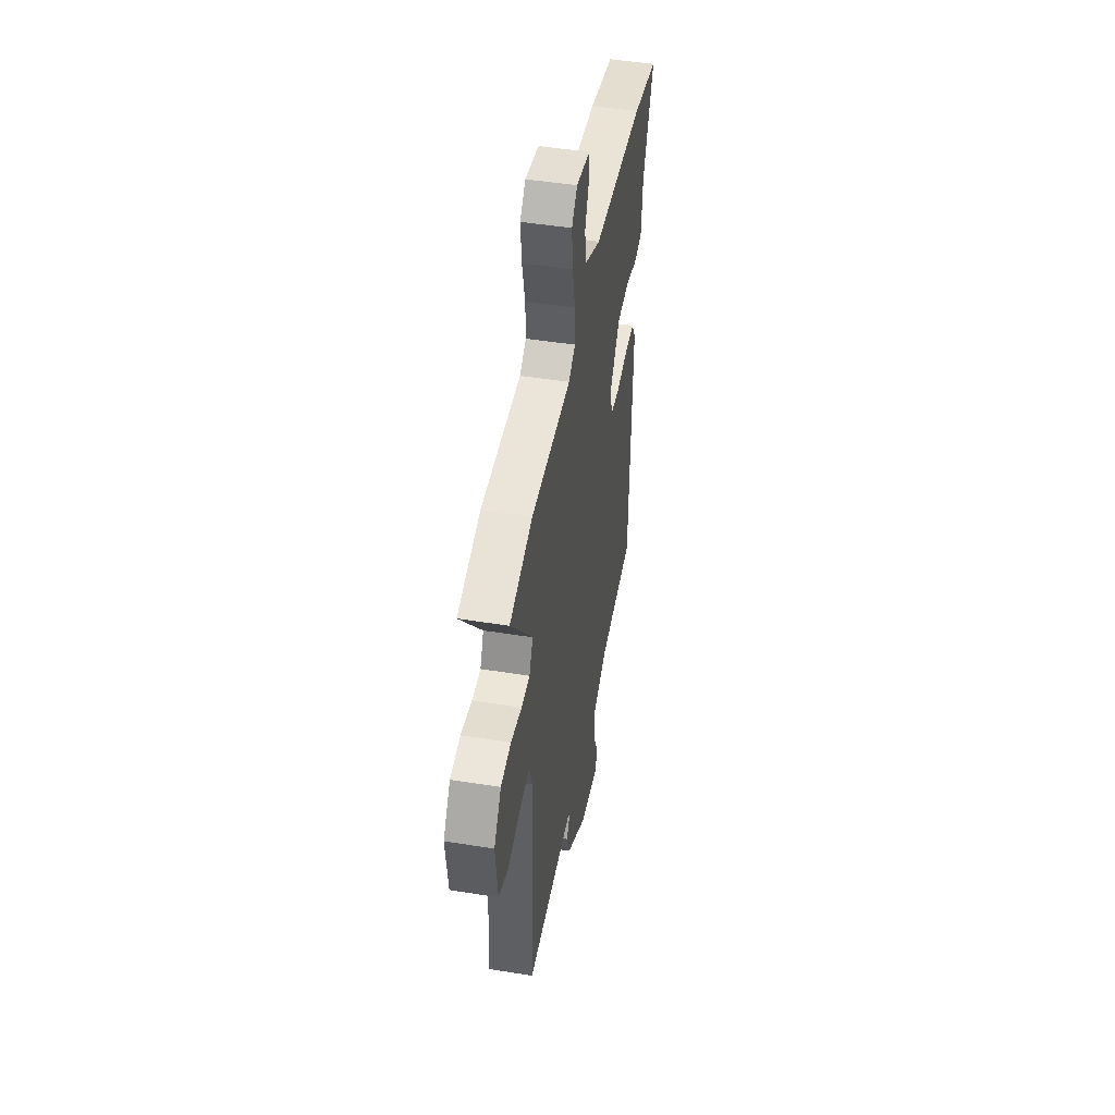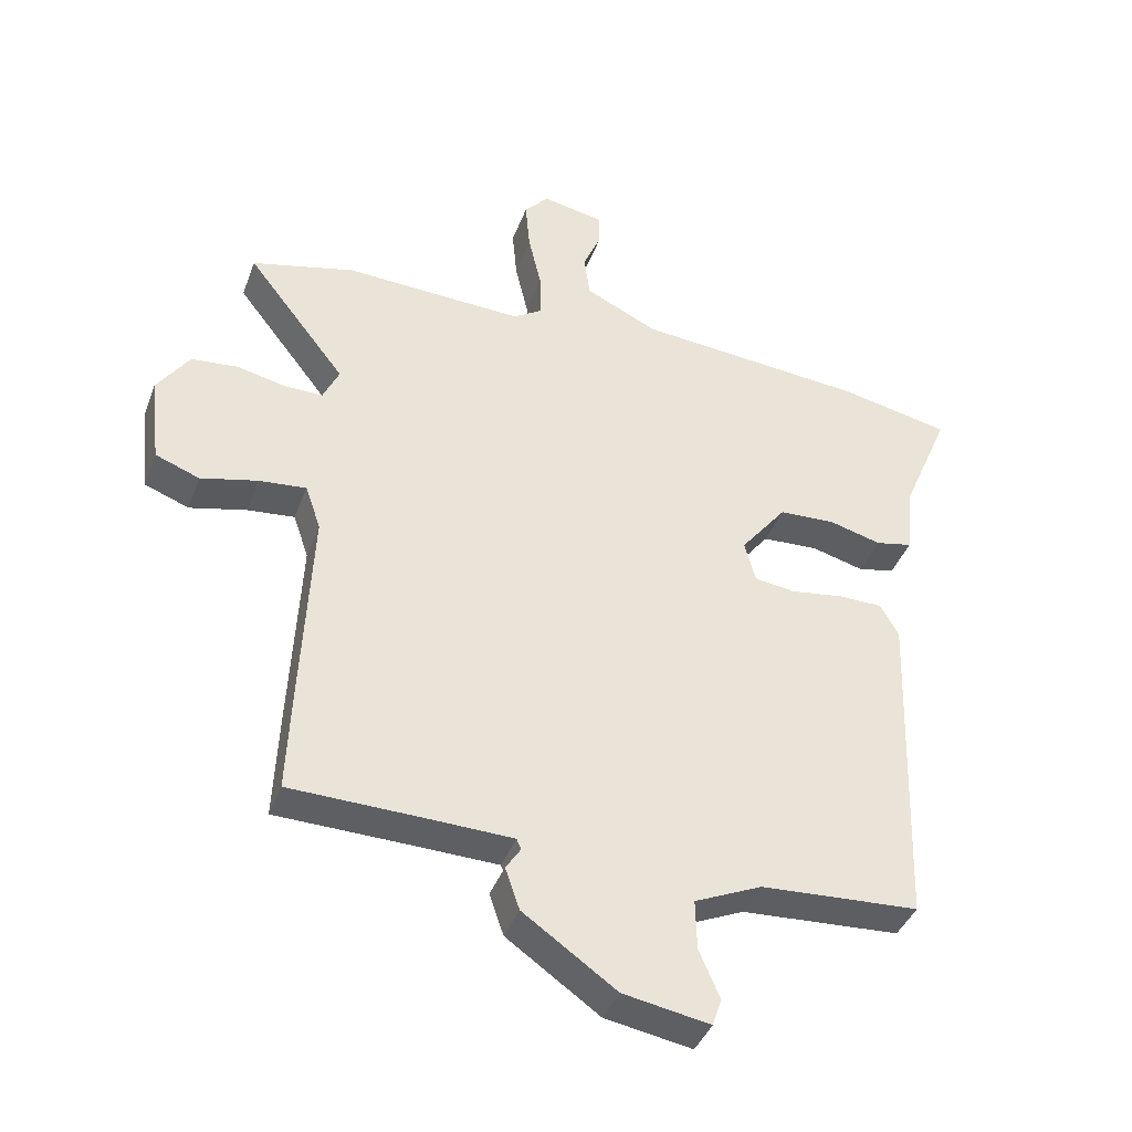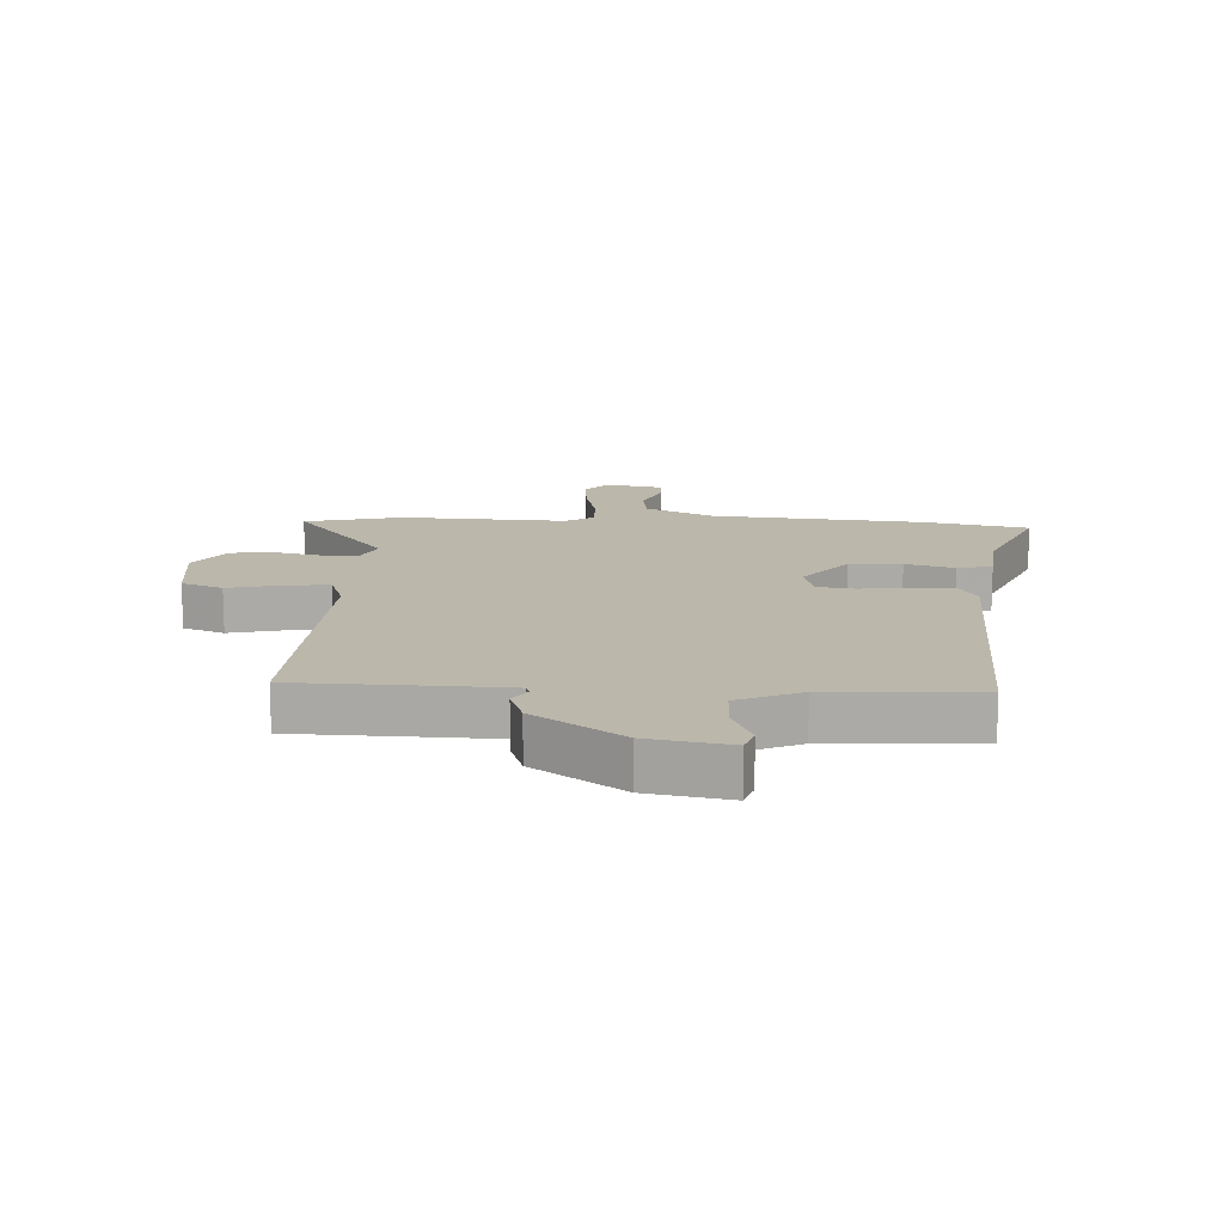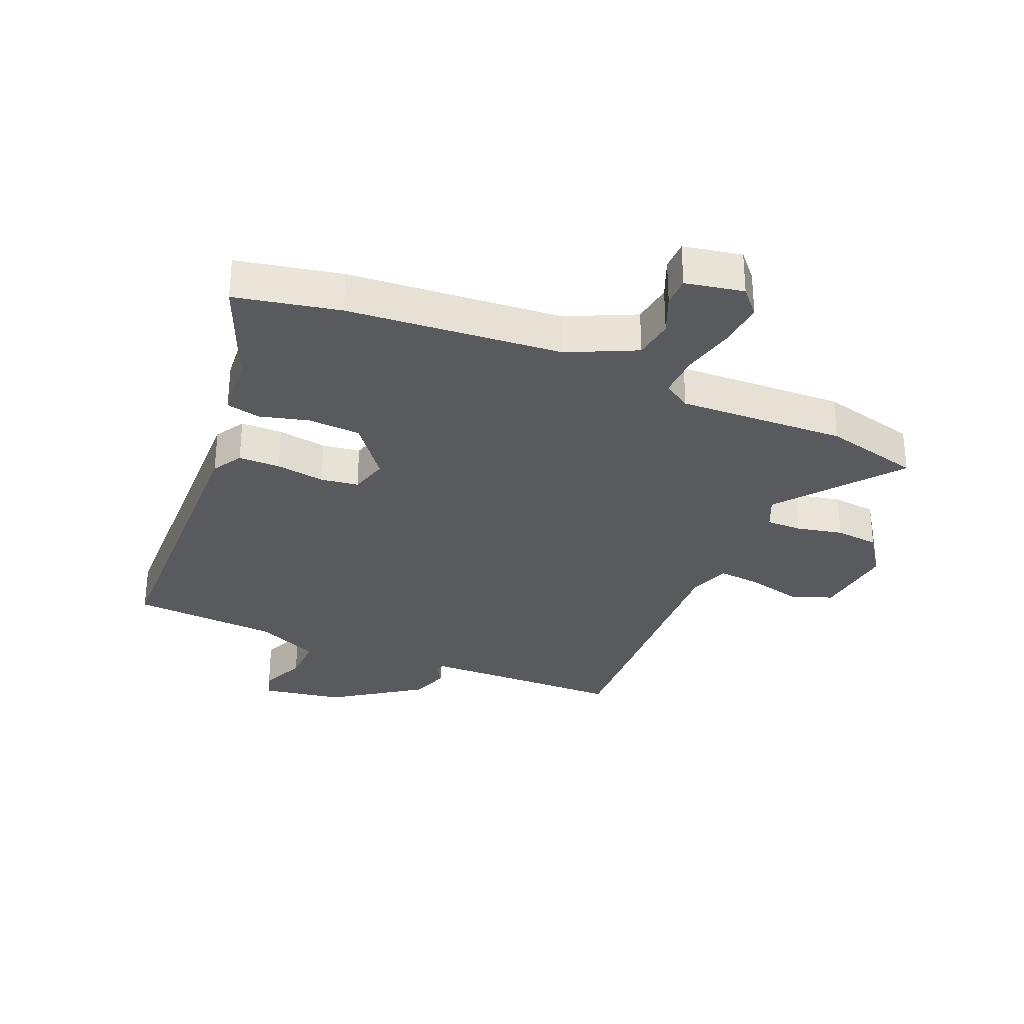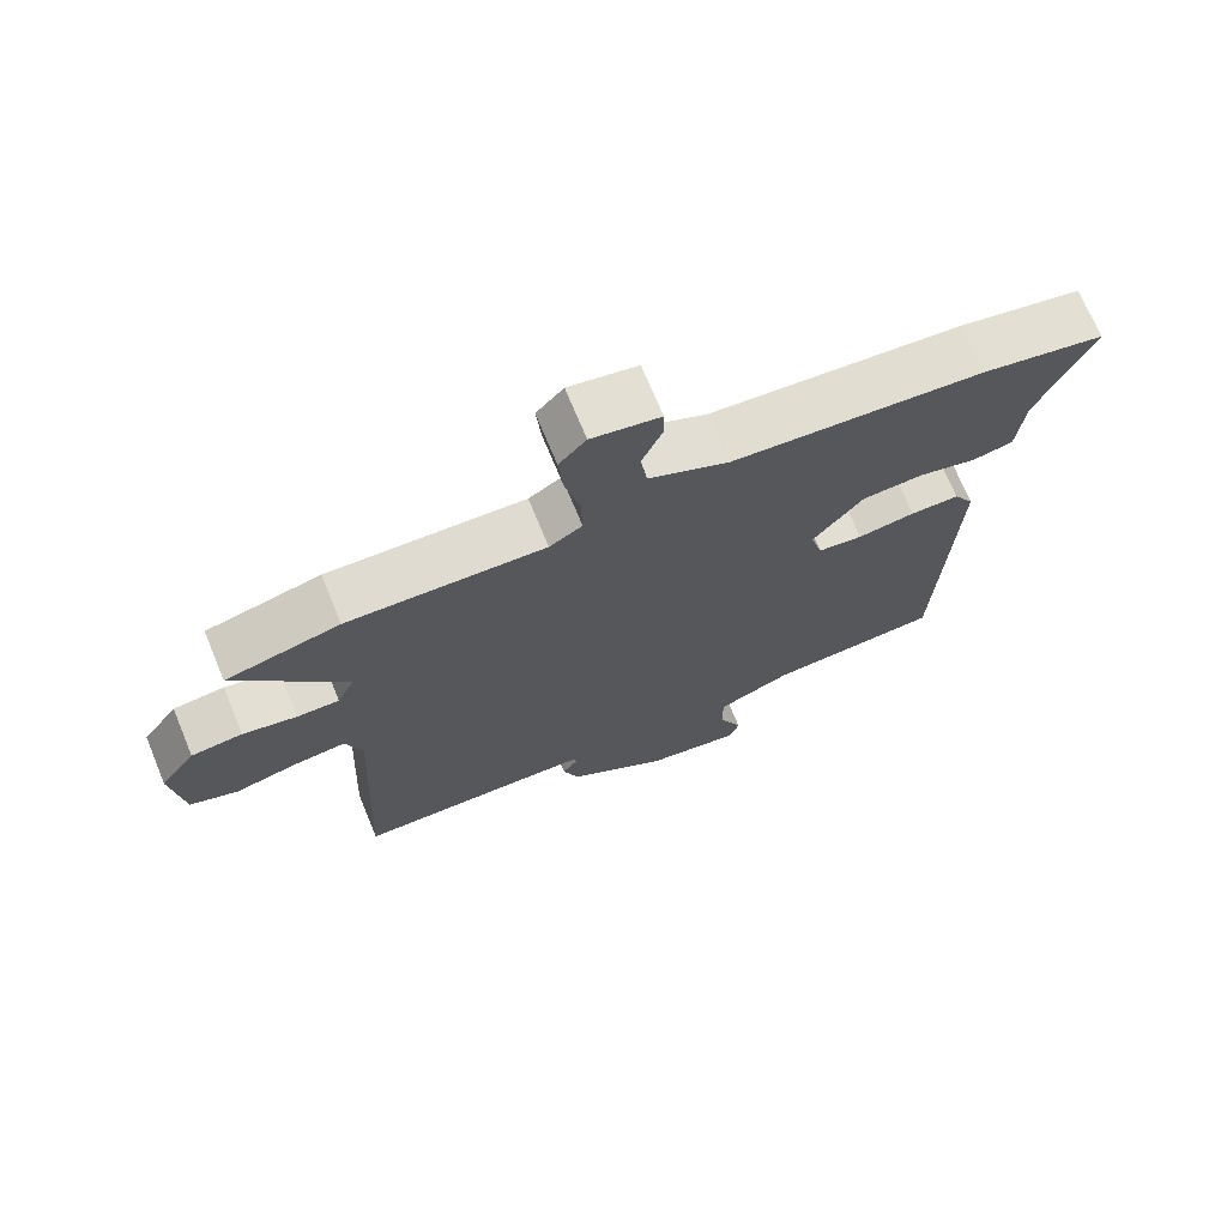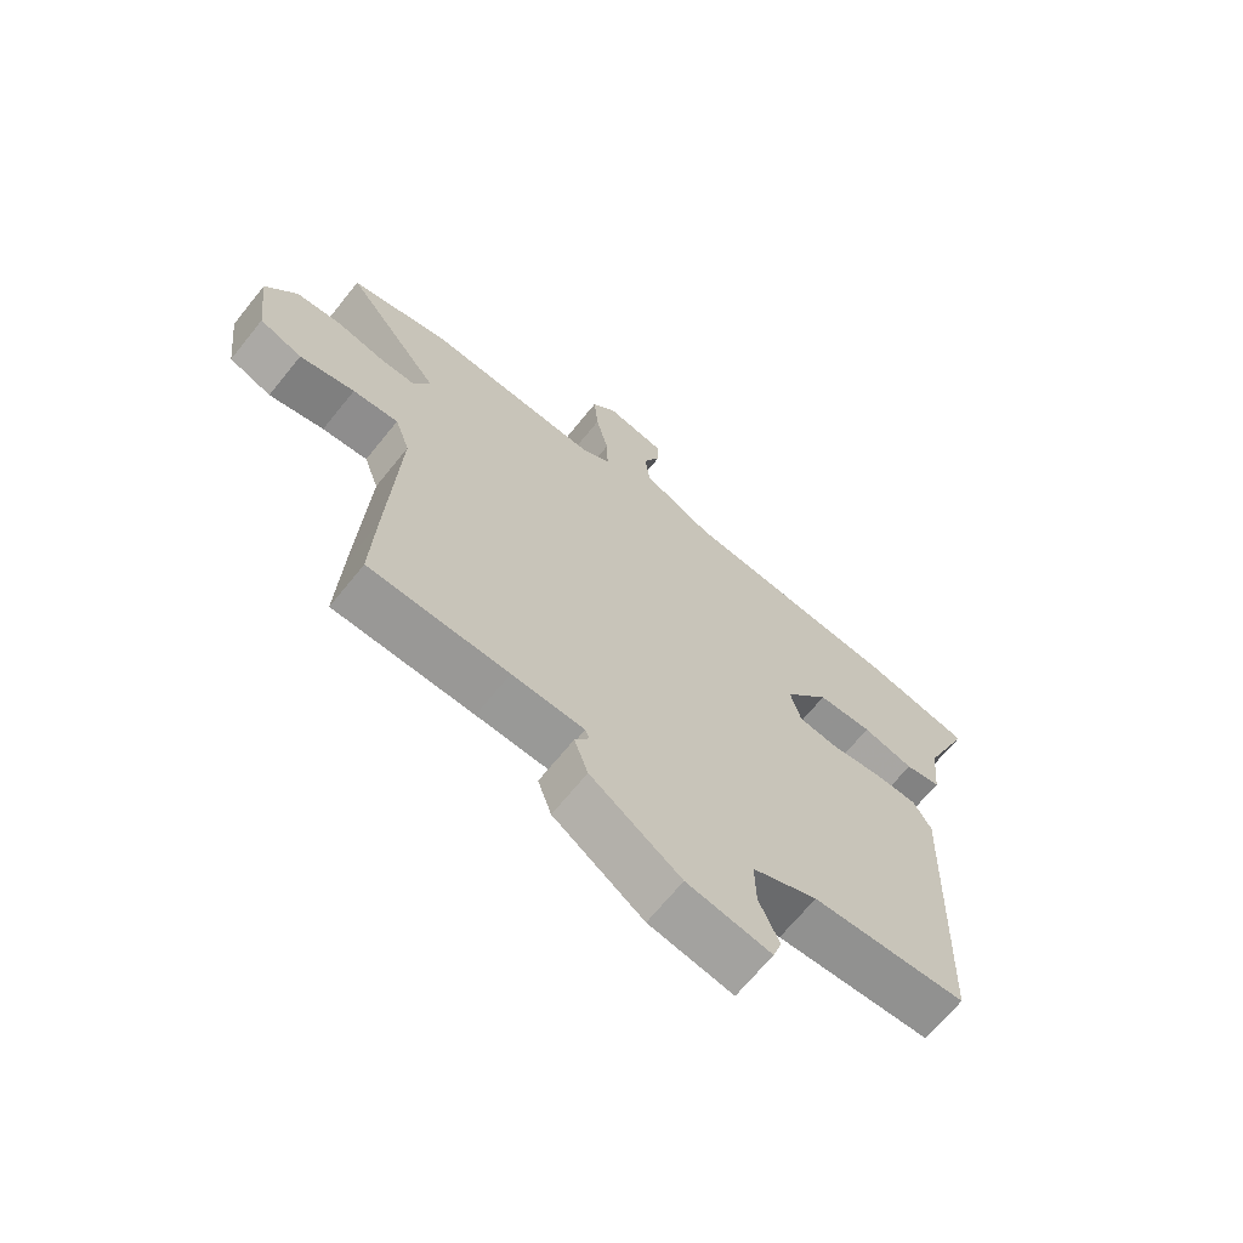
<metadata>
{"format":"obj","ext":"obj","renderer":"f3d","projection":"perspective","resolution":1024,"background":"white","views":[{"elev":47.4,"azim":100.3,"up":"+Z"},{"elev":-40.0,"azim":160.7,"up":"+Z"},{"elev":14.2,"azim":-177.1,"up":"+Y"},{"elev":-31.2,"azim":-23.3,"up":"+Y"},{"elev":71.6,"azim":157.5,"up":"+Z"},{"elev":-67.8,"azim":141.1,"up":"+Z"}]}
</metadata>
<code>
v 0.458 0.07 0.51
v 0.618 0.07 0.471
v 0.465 0.07 0.274
v 0.49 0.07 0.22
v 0.549 0.07 0.221
v 0.625 0.07 0.238
v 0.697 0.07 0.231
v 0.747 0.07 0.159
v 0.731 0.07 0.023
v 0.663 0.07 -0.003
v 0.575 0.07 0.018
v 0.502 0.07 0.025
v 0.478 0.07 -0.044
v 0.494 0.07 -0.359
v 0.501 0.07 -0.518
v 0.279 0.07 -0.524
v 0.164 0.07 -0.528
v 0.157 0.07 -0.544
v 0.18 0.07 -0.579
v 0.158 0.07 -0.643
v 0.014 0.07 -0.744
v -0.12 0.07 -0.768
v -0.134 0.07 -0.726
v -0.102 0.07 -0.651
v -0.1 0.07 -0.574
v -0.204 0.07 -0.528
v -0.449 0.07 -0.514
v -0.467 0.07 0.001
v -0.438 0.07 0.051
v -0.369 0.07 0.052
v -0.288 0.07 0.04
v -0.225 0.07 0.049
v -0.208 0.07 0.113
v -0.279 0.07 0.203
v -0.366 0.07 0.207
v -0.447 0.07 0.185
v -0.504 0.07 0.197
v -0.514 0.07 0.304
v -0.589 0.07 0.481
v -0.417 0.07 0.517
v -0.063 0.07 0.549
v 0.049 0.07 0.603
v 0.058 0.07 0.67
v 0.03 0.07 0.736
v 0.03 0.07 0.785
v 0.126 0.07 0.804
v 0.164 0.07 0.762
v 0.157 0.07 0.684
v 0.137 0.07 0.597
v 0.135 0.07 0.526
v 0.181 0.07 0.497
v 0.458 0 0.51
v 0.618 0 0.471
v 0.465 0 0.274
v 0.49 0 0.22
v 0.549 0 0.221
v 0.625 0 0.238
v 0.697 0 0.231
v 0.747 0 0.159
v 0.731 0 0.023
v 0.663 0 -0.003
v 0.575 0 0.018
v 0.502 0 0.025
v 0.478 0 -0.044
v 0.494 0 -0.359
v 0.501 0 -0.518
v 0.279 0 -0.524
v 0.164 0 -0.528
v 0.157 0 -0.544
v 0.18 0 -0.579
v 0.158 0 -0.643
v 0.014 0 -0.744
v -0.12 0 -0.768
v -0.134 0 -0.726
v -0.102 0 -0.651
v -0.1 0 -0.574
v -0.204 0 -0.528
v -0.449 0 -0.514
v -0.467 0 0.001
v -0.438 0 0.051
v -0.369 0 0.052
v -0.288 0 0.04
v -0.225 0 0.049
v -0.208 0 0.113
v -0.279 0 0.203
v -0.366 0 0.207
v -0.447 0 0.185
v -0.504 0 0.197
v -0.514 0 0.304
v -0.589 0 0.481
v -0.417 0 0.517
v -0.063 0 0.549
v 0.049 0 0.603
v 0.058 0 0.67
v 0.03 0 0.736
v 0.03 0 0.785
v 0.126 0 0.804
v 0.164 0 0.762
v 0.157 0 0.684
v 0.137 0 0.597
v 0.135 0 0.526
v 0.181 0 0.497
f 46 47 48 49
f 46 49 50
f 43 44 45 46
f 42 43 46 50
f 41 42 50
f 38 39 40 41
f 38 41 50 51
f 35 36 37 38
f 34 35 38 51
f 28 29 30 31
f 26 27 28 31
f 25 26 31 32
f 21 22 23 24
f 21 24 25
f 18 19 20 21
f 17 18 21 25
f 13 14 15 16
f 12 13 16 17
f 8 9 10 11
f 8 11 12
f 5 6 7 8
f 4 5 8 12
f 3 4 12 17
f 1 2 3
f 33 34 51 1
f 17 25 32 33
f 1 3 17 33
f 100 99 98 97
f 101 100 97
f 97 96 95 94
f 101 97 94 93
f 101 93 92
f 92 91 90 89
f 102 101 92 89
f 89 88 87 86
f 102 89 86 85
f 82 81 80 79
f 82 79 78 77
f 83 82 77 76
f 75 74 73 72
f 76 75 72
f 72 71 70 69
f 76 72 69 68
f 67 66 65 64
f 68 67 64 63
f 62 61 60 59
f 63 62 59
f 59 58 57 56
f 63 59 56 55
f 68 63 55 54
f 54 53 52
f 52 102 85 84
f 84 83 76 68
f 84 68 54 52
f 1 52 53 2
f 2 53 54 3
f 3 54 55 4
f 4 55 56 5
f 5 56 57 6
f 6 57 58 7
f 7 58 59 8
f 8 59 60 9
f 9 60 61 10
f 10 61 62 11
f 11 62 63 12
f 12 63 64 13
f 13 64 65 14
f 14 65 66 15
f 15 66 67 16
f 16 67 68 17
f 17 68 69 18
f 18 69 70 19
f 19 70 71 20
f 20 71 72 21
f 21 72 73 22
f 22 73 74 23
f 23 74 75 24
f 24 75 76 25
f 25 76 77 26
f 26 77 78 27
f 27 78 79 28
f 28 79 80 29
f 29 80 81 30
f 30 81 82 31
f 31 82 83 32
f 32 83 84 33
f 33 84 85 34
f 34 85 86 35
f 35 86 87 36
f 36 87 88 37
f 37 88 89 38
f 38 89 90 39
f 39 90 91 40
f 40 91 92 41
f 41 92 93 42
f 42 93 94 43
f 43 94 95 44
f 44 95 96 45
f 45 96 97 46
f 46 97 98 47
f 47 98 99 48
f 48 99 100 49
f 49 100 101 50
f 50 101 102 51
f 51 102 52 1

</code>
